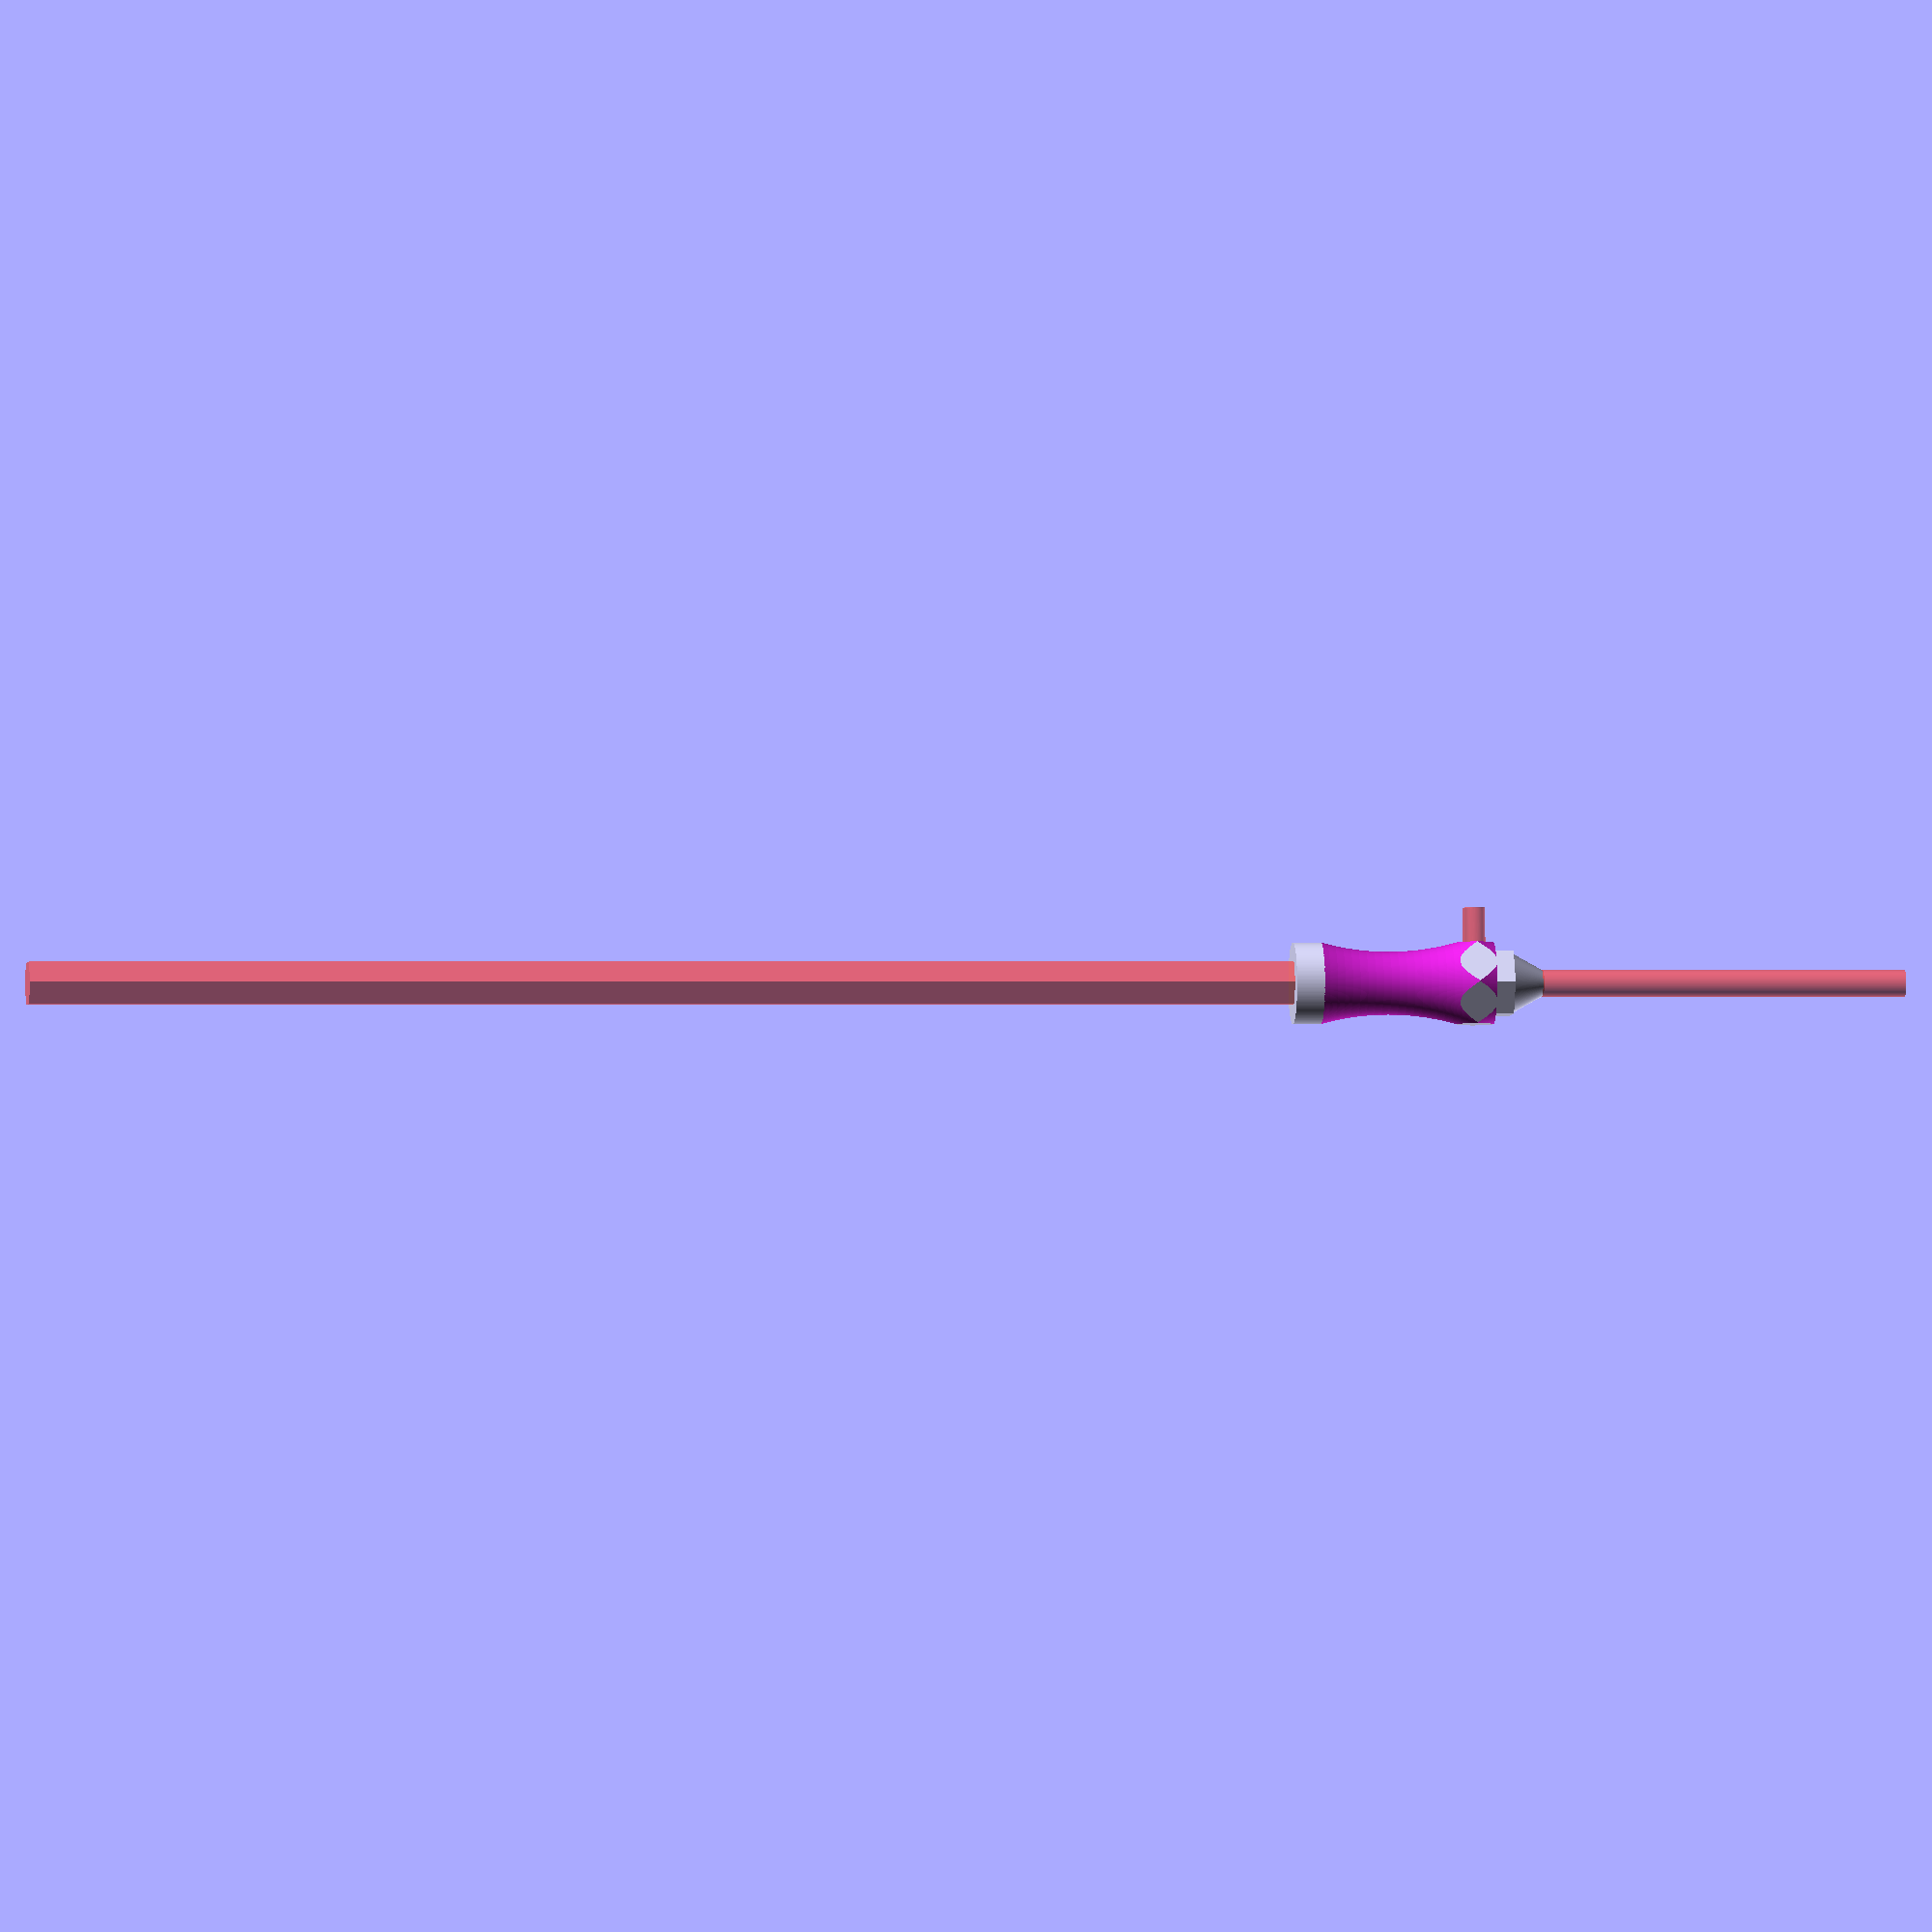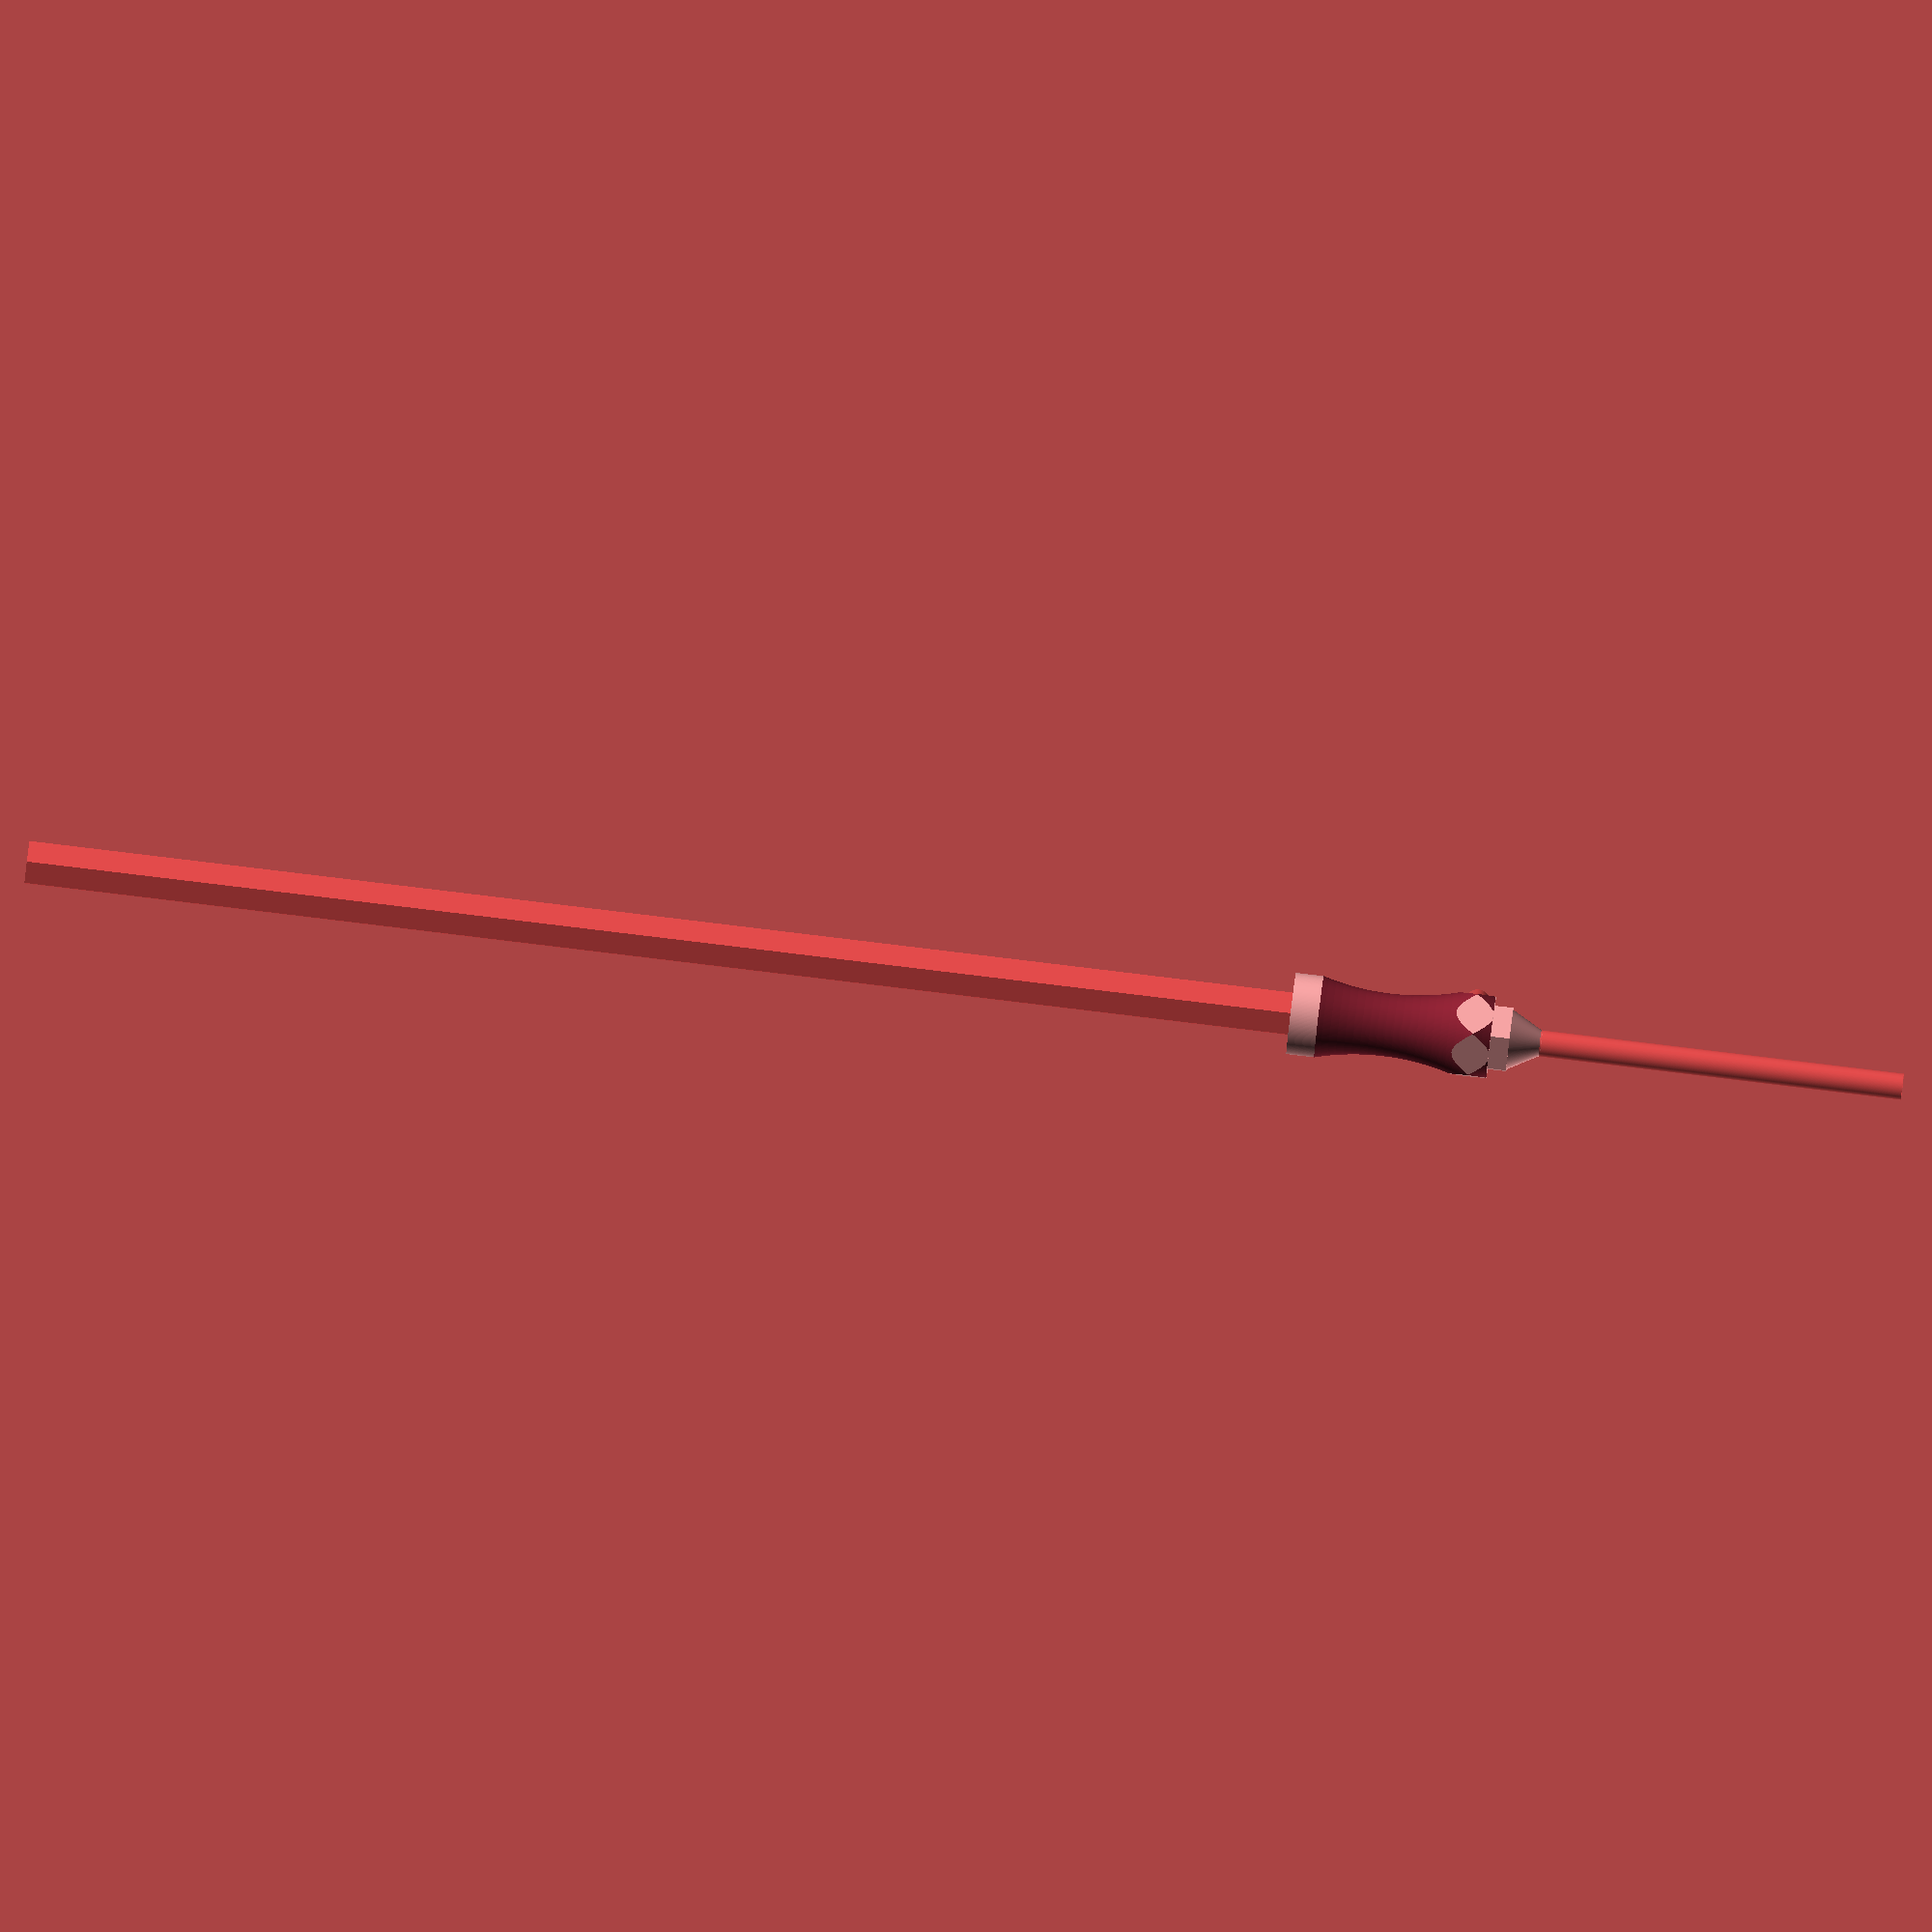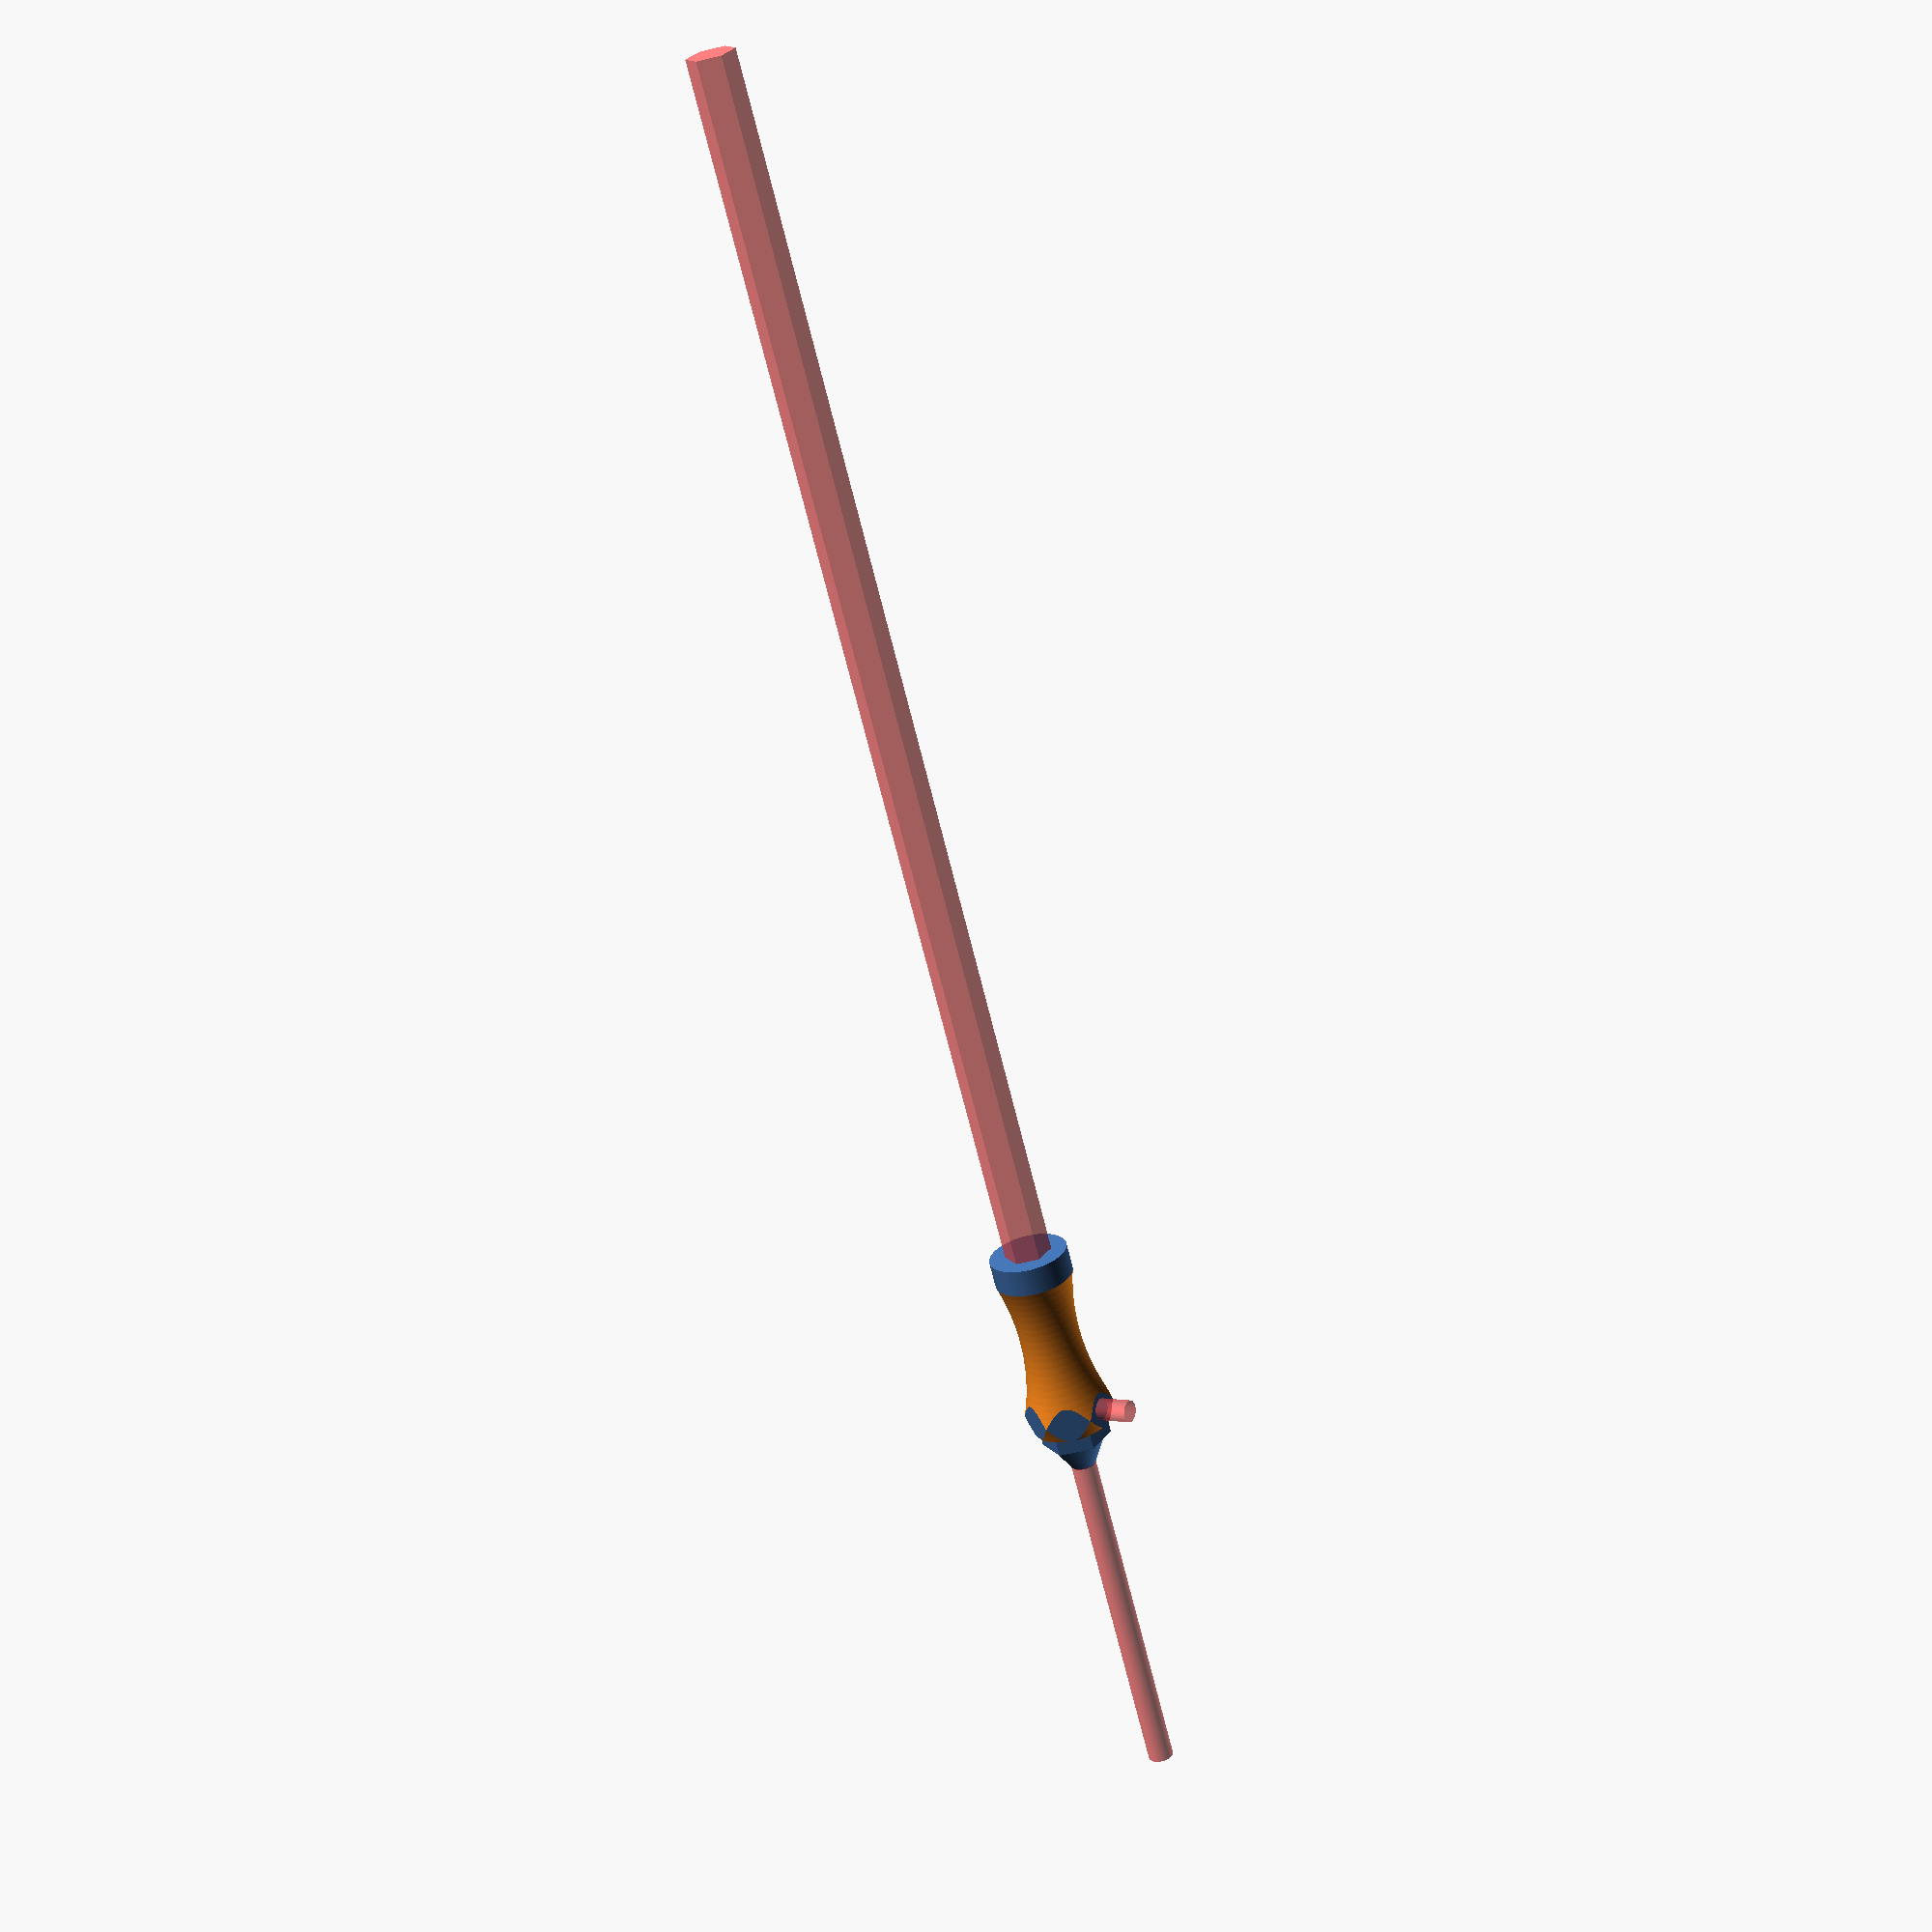
<openscad>
$fn = 200;


difference() {
	union() {
		cylinder(h = 5, r1 = 2.0000000000, r2 = 4.7735000000);
		translate(v = [0, 0, 14.0000000000]) {
			cylinder(h = 26, r = 6.5000000000);
		}
		translate(v = [0, 0, 5]) {
			linear_extrude(height = 3) {
				polygon(points = [[5.7735000000, 0.0000000000], [2.8867500000, 4.9999976687], [-2.8867500000, 4.9999976687], [-5.7735000000, 0.0000000000], [-2.8867500000, -4.9999976687], [2.8867500000, -4.9999976687]]);
			}
		}
		translate(v = [0, 0, 8]) {
			linear_extrude(height = 6) {
				polygon(points = [[7.5055500000, 0.0000000000], [3.7527750000, 6.4999969694], [-3.7527750000, 6.4999969694], [-7.5055500000, 0.0000000000], [-3.7527750000, -6.4999969694], [3.7527750000, -6.4999969694]]);
			}
		}
	}
	union() {
		translate(v = [0, 0, 14]) {
			rotate(a = [0, 0, 0]) {
				difference() {
					union() {
						translate(v = [0.1000000000, 0, 0]) {
							#linear_extrude(height = 228.2000000000) {
								polygon(points = [[3.8658550000, 0.0000000000], [1.9329275000, 3.3479286373], [-1.9329275000, 3.3479286373], [-3.8658550000, 0.0000000000], [-1.9329275000, -3.3479286373], [1.9329275000, -3.3479286373]]);
							}
						}
						#translate(v = [0, 0, -71.8000000000]) {
							cylinder(h = 100, r = 2.1000000000);
						}
					}
					union() {
						difference() {
							#cylinder(h = 2, r1 = 10.1000000000, r2 = 11.7750000000);
							#cylinder(h = 2, r1 = 2.1000000000, r2 = 3.7750000000);
						}
					}
				}
			}
		}
		translate(v = [0, 0, 11.0000000000]) {
			rotate(a = [90, 30.0000000000, 0]) {
				difference() {
					union() {
						#linear_extrude(height = 5.5000000000) {
							polygon(points = [[3.4620000000, 0.0000000000], [1.7310000000, 2.9981799479], [-1.7310000000, 2.9981799479], [-3.4620000000, 0.0000000000], [-1.7310000000, -2.9981799479], [1.7310000000, -2.9981799479]]);
						}
					}
					union();
				}
			}
		}
		#translate(v = [0, 0, 11.0000000000]) {
			rotate(a = [90, 0, 0]) {
				cylinder(h = 12, r = 1.8000000000);
			}
		}
		translate(v = [0, 0, 24.7000000000]) {
			rotate_extrude(angle = 360) {
				translate(v = [45.0000000000, 0, 0]) {
					circle(r = 40.0000000000);
				}
			}
		}
		translate(v = [0, 0, -3]) {
			rotate_extrude(angle = 360) {
				translate(v = [45.0000000000, 0, 0]) {
					circle(r = 40.0000000000);
				}
			}
		}
	}
}
</openscad>
<views>
elev=180.0 azim=356.6 roll=96.4 proj=o view=wireframe
elev=97.3 azim=215.8 roll=83.1 proj=o view=solid
elev=247.5 azim=121.7 roll=166.3 proj=p view=wireframe
</views>
